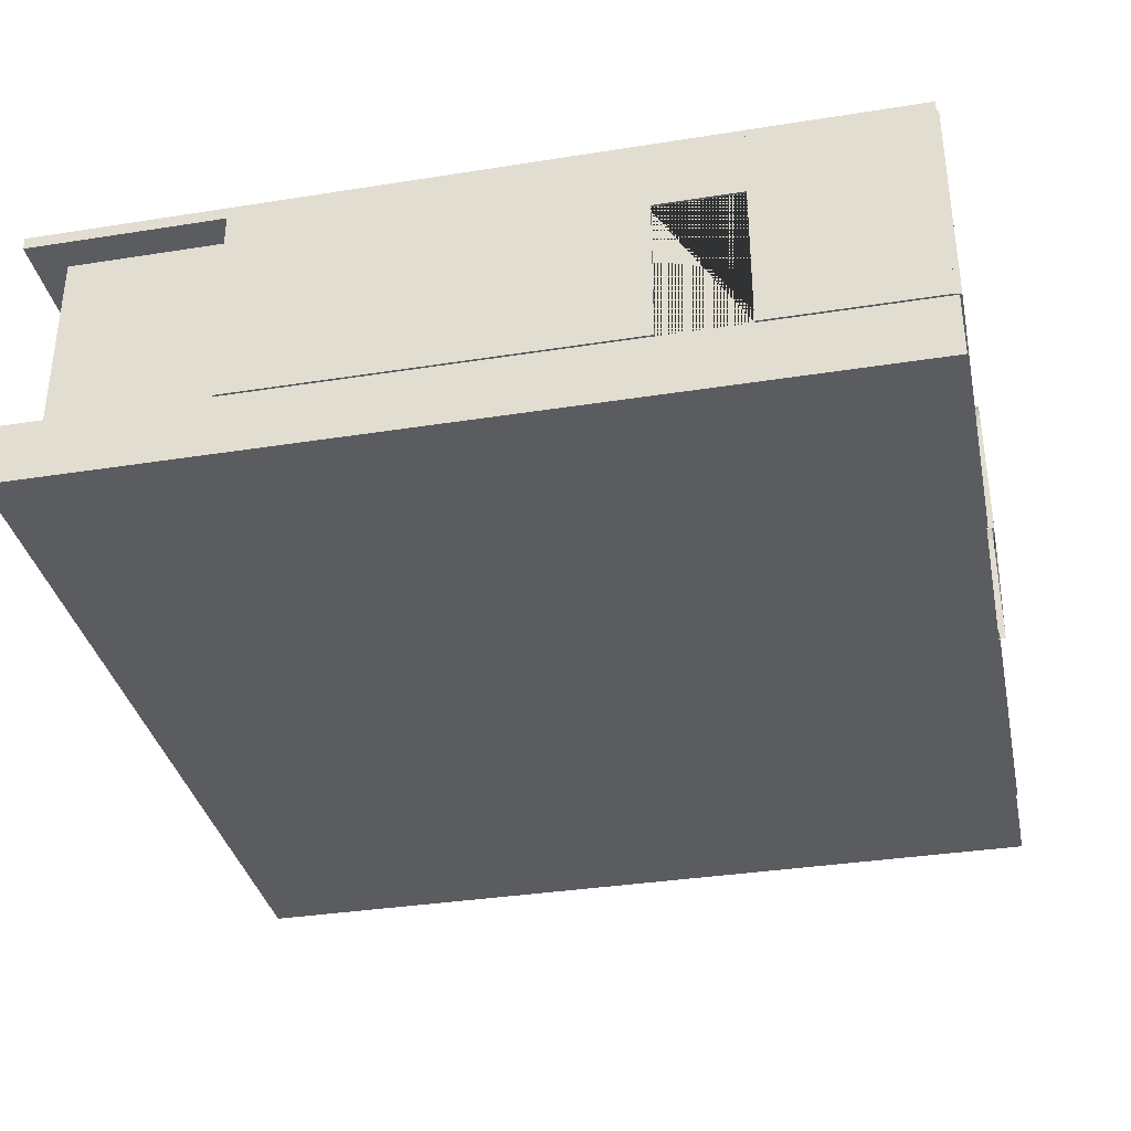
<metadata>
{"format":"obj","ext":"obj","renderer":"f3d","projection":"perspective","resolution":1024,"background":"white","views":[{"elev":-35.1,"azim":101.9,"up":"+Y"}]}
</metadata>
<code>
o lobby
v 0 8.699 -19.13
v 0 8.699 -20.36
v 0.9348 8.62 -19.13
v 0.9348 8.62 -20.36
v 1.834 8.387 -19.13
v 1.834 8.387 -20.36
v 2.662 8.007 -19.13
v 2.662 8.007 -20.36
v 3.388 7.497 -19.13
v 3.388 7.497 -20.36
v 3.984 6.875 -19.13
v 3.984 6.875 -20.36
v 4.427 6.165 -19.13
v 4.427 6.165 -20.36
v 4.7 5.395 -19.13
v 4.7 5.395 -20.36
v 4.792 4.594 -19.13
v 4.792 4.594 -20.36
v -4.792 -0.02316 -20.36
v -4.792 -0.02316 -19.13
v 4.792 -0.02316 -20.36
v 4.792 -0.02316 -19.13
v -4.792 4.594 -19.13
v -4.792 4.594 -20.36
v -4.7 5.395 -19.13
v -4.7 5.395 -20.36
v -4.427 6.165 -19.13
v -4.427 6.165 -20.36
v -3.984 6.875 -19.13
v -3.984 6.875 -20.36
v -3.388 7.497 -19.13
v -3.388 7.497 -20.36
v -2.662 8.007 -19.13
v -2.662 8.007 -20.36
v -1.834 8.387 -19.13
v -1.834 8.387 -20.36
v -0.9348 8.62 -19.13
v -0.9348 8.62 -20.36
v -4.224 -0.009433 -20.36
v 4.224 -0.009433 -20.36
v 4.224 4.594 -20.36
v 4.143 5.3 -20.36
v -2.987 7.153 -20.36
v -1.616 7.937 -20.36
v -2.347 7.603 -20.36
v -0.824 8.143 -20.36
v 0 8.213 -20.36
v 0.824 8.143 -20.36
v -4.224 4.594 -20.36
v -4.143 5.3 -20.36
v -3.512 6.604 -20.36
v 3.902 5.979 -20.36
v -3.902 5.979 -20.36
v 1.616 7.937 -20.36
v 2.347 7.603 -20.36
v 3.512 6.604 -20.36
v 2.987 7.153 -20.36
v -4.224 -0.009432 -19.13
v 4.224 -0.009432 -19.13
v 4.224 4.594 -19.13
v 4.143 5.3 -19.13
v 0 8.213 -19.13
v 1.616 7.937 -19.13
v 0.824 8.143 -19.13
v 2.347 7.603 -19.13
v 3.512 6.604 -19.13
v 2.987 7.153 -19.13
v -4.224 4.594 -19.13
v -4.143 5.3 -19.13
v -3.512 6.604 -19.13
v 3.902 5.979 -19.13
v -3.902 5.979 -19.13
v -2.987 7.153 -19.13
v -2.347 7.603 -19.13
v -0.824 8.143 -19.13
v -1.616 7.937 -19.13
v 0.824 8.143 -20.36
v -0.824 8.143 -20.36
v -2.347 7.603 -20.36
v -3.512 6.604 -20.36
v -4.143 5.3 -20.36
v -4.224 4.594 -20.36
v -2.987 7.153 -20.36
v 0 8.213 -20.36
v 2.347 7.603 -20.36
v 3.512 6.604 -20.36
v 4.143 5.3 -20.36
v 4.224 -0.009433 -20.36
v -4.224 -0.009433 -20.36
v 4.224 4.594 -20.36
v 2.987 7.153 -20.36
v -1.616 7.937 -20.36
v -3.902 5.979 -20.36
v 3.902 5.979 -20.36
v 1.616 7.937 -20.36
v 0.824 8.143 -19.13
v 2.347 7.603 -19.13
v 3.512 6.604 -19.13
v 4.143 5.3 -19.13
v 4.224 4.594 -19.13
v 2.987 7.153 -19.13
v 0 8.213 -19.13
v -1.616 7.937 -19.13
v -2.987 7.153 -19.13
v -3.902 5.979 -19.13
v -4.224 4.594 -19.13
v 4.224 -0.009432 -19.13
v -4.224 -0.009432 -19.13
v 3.902 5.979 -19.13
v -0.824 8.143 -19.13
v -3.512 6.604 -19.13
v -4.143 5.3 -19.13
v 1.616 7.937 -19.13
v -2.347 7.603 -19.13
v 0 -0.6 20
v 0 2e-06 20
v 0 -0.6 -2e-06
v 0 -0 -2e-06
v 20 -0.6 20
v 20 2e-06 20
v 20 -0.6 -2e-06
v 20 -0 -2e-06
v -20 1e-06 10
v -20 10 10
v -20 -2e-06 -20
v -20 10 -20
v -19.5 1e-06 10
v -19.5 10 10
v -19.5 -2e-06 -20
v -19.5 10 -20
v -20 7.1 -7.8
v -20 -1e-06 -7.8
v -20 7.1 -12.2
v -20 -1e-06 -12.2
v -19.5 7.1 -7.8
v -19.5 7.1 -12.2
v -19.5 -1e-06 -7.8
v -19.5 -1e-06 -12.2
v 19.5 1e-06 10
v 19.5 10 10
v 19.5 -2e-06 -20
v 19.5 10 -20
v 20 1e-06 10
v 20 10 10
v 20 -2e-06 -20
v 20 10 -20
v 19.5 7.1 -7.8
v 19.5 -1e-06 -7.8
v 19.5 7.1 -12.2
v 19.5 -1e-06 -12.2
v 20 7.1 -7.8
v 20 7.1 -12.2
v 20 -1e-06 -7.8
v 20 -1e-06 -12.2
v -7.866 -0.08102 10.56
v -7.866 1.919 10.56
v -7.866 -0.08102 9.442
v -7.866 1.919 9.442
v 7.866 -0.08102 10.56
v 7.866 1.919 10.56
v 7.866 -0.08102 9.442
v 7.866 1.919 9.442
v 20 -2e-06 -19.5
v 20 10 -19.5
v -20 -2e-06 -19.5
v -20 10 -19.5
v 20 -3e-06 -20
v 20 10 -20
v -20 -3e-06 -20
v -20 10 -20
v 4.792 4.594 -19.5
v 4.7 5.395 -19.5
v 4.427 6.165 -19.5
v 3.984 6.875 -19.5
v 2.662 8.007 -19.5
v 3.388 7.497 -19.5
v 1.834 8.387 -19.5
v 0.9348 8.62 -19.5
v 0 8.699 -19.5
v -1.834 8.387 -19.5
v -0.9348 8.62 -19.5
v -3.388 7.497 -19.5
v -4.427 6.165 -19.5
v -3.984 6.875 -19.5
v -2.662 8.007 -19.5
v 4.792 -2e-06 -19.5
v -4.792 4.594 -19.5
v -4.792 -2e-06 -19.5
v -4.7 5.395 -19.5
v 4.427 6.165 -20
v 3.984 6.875 -20
v 3.388 7.497 -20
v 2.662 8.007 -20
v 0 8.699 -20
v 1.834 8.387 -20
v 0.9348 8.62 -20
v -1.834 8.387 -20
v -3.388 7.497 -20
v -2.662 8.007 -20
v -4.792 4.594 -20
v -4.7 5.395 -20
v -4.427 6.165 -20
v -3.984 6.875 -20
v -0.9348 8.62 -20
v 4.792 -3e-06 -20
v 4.792 4.594 -20
v 4.7 5.395 -20
v -4.792 -3e-06 -20
v -20 -0.6 -2e-06
v -20 -0 -2e-06
v -20 -0.6 -20
v -20 -3e-06 -20
v 0 -0.6 -2e-06
v 0 -0 -2e-06
v 0 -0.6 -20
v 0 -3e-06 -20
v 11.22 0 15.37
v 11.22 10 15.37
v -11.22 0 15.37
v -11.22 10 15.37
v 11.22 0 14.77
v 11.22 10 14.77
v -11.22 0 14.77
v -11.22 10 14.77
v 20 1e-06 10.61
v 20 10 10.61
v -20 1e-06 10.61
v -20 10 10.61
v 20 1e-06 9.925
v 20 10 9.925
v -20 1e-06 9.925
v -20 10 9.925
v 8.181 7.423 10.61
v 5.454 7.775 10.61
v 1.363 8.437 10.61
v 2.727 8.26 10.61
v 0 8.506 10.61
v -2.727 8.26 10.61
v -1.363 8.437 10.61
v -5.454 7.775 10.61
v -8.181 7.423 10.61
v 8.181 1e-06 10.61
v -8.181 1e-06 10.61
v 8.181 7.423 9.925
v 5.454 7.775 9.925
v 2.727 8.26 9.925
v 1.363 8.437 9.925
v 0 8.506 9.925
v -1.363 8.437 9.925
v -2.727 8.26 9.925
v -5.454 7.775 9.925
v -8.181 7.423 9.925
v 8.181 1e-06 9.925
v -8.181 1e-06 9.925
v -8.181 -0 10.61
v -8.181 7.423 10.61
v -8.181 -0 9.739
v -8.181 7.423 9.739
v 8.181 -0 10.61
v 8.181 7.423 10.61
v 8.181 -0 9.739
v 8.181 7.423 9.739
v 7.781 7.052 9.834
v -7.781 7.052 9.834
v -7.781 -0 9.834
v 7.781 -0 9.834
v -7.781 7.052 10.61
v 7.781 7.052 10.61
v -7.781 -0 10.61
v 7.781 -0 10.61
v -8.048 -0 9.741
v -7.914 -0 9.741
v 8.048 -0 9.741
v 7.914 -0 9.741
v 8.048 7.298 9.741
v 7.914 7.175 9.741
v -8.048 7.298 9.741
v -7.914 7.175 9.741
v -8.114 -0 9.721
v 8.114 -0 9.721
v 8.114 7.361 9.721
v -8.114 7.361 9.721
v 0 8.506 9.739
v 0 8.106 9.834
v 0 8.506 10.61
v 0 8.106 10.61
v 0 8.372 9.741
v 0 8.239 9.741
v 0 8.439 9.721
v 2.727 8.26 9.739
v 5.454 7.775 9.739
v 2.727 8.26 10.61
v 5.454 7.775 10.61
v 2.594 7.881 10.61
v 5.187 7.422 10.61
v 5.187 7.422 9.834
v 2.594 7.881 9.834
v 5.365 7.657 9.741
v 2.683 8.134 9.741
v 5.276 7.54 9.741
v 2.638 8.008 9.741
v 5.41 7.716 9.721
v 2.705 8.197 9.721
v -2.594 7.881 9.834
v -5.187 7.422 9.834
v -2.683 8.134 9.741
v -5.365 7.657 9.741
v -2.638 8.008 9.741
v -5.276 7.54 9.741
v -2.705 8.197 9.721
v -5.41 7.716 9.721
v -5.454 7.775 9.739
v -2.727 8.26 9.739
v -5.454 7.775 10.61
v -2.727 8.26 10.61
v -5.187 7.422 10.61
v -2.594 7.881 10.61
v 1.297 8.043 9.834
v 1.341 8.305 9.741
v 1.319 8.174 9.741
v 1.352 8.371 9.721
v 1.363 8.437 9.739
v 1.363 8.437 10.61
v 1.297 8.043 10.61
v -1.363 8.437 9.739
v -1.363 8.437 10.61
v -1.297 8.043 10.61
v -1.297 8.043 9.834
v -1.341 8.305 9.741
v -1.319 8.174 9.741
v -1.352 8.371 9.721
v -20 -2e-06 -12.4
v -20 7.4 -12.4
v -19.38 -2e-06 -12.4
v -19.38 7.4 -12.4
v -20 -3e-06 -7.6
v -20 7.4 -7.6
v -19.38 -3e-06 -7.6
v -19.38 7.4 -7.6
v -19.48 7 -8
v -19.48 7 -12
v -19.48 -2e-06 -12
v -19.48 -3e-06 -8
v -20 7 -12
v -20 7 -8
v -20 -2e-06 -12
v -20 -3e-06 -8
v -19.39 -2e-06 -12.27
v -19.39 -2e-06 -12.13
v -19.39 -3e-06 -7.733
v -19.39 -3e-06 -7.867
v -19.39 7.267 -7.733
v -19.39 7.133 -7.867
v -19.39 7.267 -12.27
v -19.39 7.133 -12.13
v -19.37 -2e-06 -12.33
v -19.37 -3e-06 -7.667
v -19.37 7.333 -7.667
v -19.37 7.333 -12.33
v 20 -3e-06 -7.6
v 20 7.4 -7.6
v 19.38 -3e-06 -7.6
v 19.38 7.4 -7.6
v 20 -2e-06 -12.4
v 20 7.4 -12.4
v 19.38 -2e-06 -12.4
v 19.38 7.4 -12.4
v 19.48 7 -12
v 19.48 7 -8
v 19.48 -3e-06 -8
v 19.48 -2e-06 -12
v 20 7 -8
v 20 7 -12
v 20 -3e-06 -8
v 20 -2e-06 -12
v 19.39 -3e-06 -7.733
v 19.39 -3e-06 -7.867
v 19.39 -2e-06 -12.27
v 19.39 -2e-06 -12.13
v 19.39 7.267 -12.27
v 19.39 7.133 -12.13
v 19.39 7.267 -7.733
v 19.39 7.133 -7.867
v 19.37 -3e-06 -7.667
v 19.37 -2e-06 -12.33
v 19.37 7.333 -12.33
v 19.37 7.333 -7.667
v -20 -0.6 20
v -20 2e-06 20
v -20 -0.6 -2e-06
v -20 -0 -2e-06
v 0 -0.6 20
v 0 2e-06 20
v 0 -0.6 -2e-06
v 0 -0 -2e-06
v 0 -0.6 -2e-06
v 0 -0 -2e-06
v 0 -0.6 -20
v 0 -3e-06 -20
v 20 -0.6 -2e-06
v 20 -0 -2e-06
v 20 -0.6 -20
v 20 -3e-06 -20
v -7.971 1.893 11.41
v -7.971 2.228 11.41
v -7.971 1.893 8.592
v -7.971 2.228 8.592
v 7.971 1.893 11.41
v 7.971 2.228 11.41
v 7.971 1.893 8.592
v 7.971 2.228 8.592
v -20 10 20
v -20 10.6 20
v -20 10 -20
v -20 10.6 -20
v 20 10 20
v 20 10.6 20
v 20 10 -20
v 20 10.6 -20
v 9.7 0 15
v 9.7 10 15
v 9.7 -0 10
v 9.7 10 10
v 10.3 0 15
v 10.3 10 15
v 10.3 -0 10
v 10.3 10 10
v -10.3 0 15
v -10.3 10 15
v -10.3 -0 10
v -10.3 10 10
v -9.7 0 15
v -9.7 10 15
v -9.7 -0 10
v -9.7 10 10
f 1 3 4 2
f 3 5 6 4
f 5 7 8 6
f 7 9 10 8
f 9 11 12 10
f 11 13 14 12
f 13 15 16 14
f 15 17 18 16
f 17 22 21 18
f 24 19 20 23
f 23 25 26 24
f 25 27 28 26
f 27 29 30 28
f 29 31 32 30
f 31 33 34 32
f 33 35 36 34
f 35 37 38 36
f 37 1 2 38
f 40 41 42 52 56 57 55 54 48 47 46 44 45 43 51 53 50 49 39 19 24 26 28 30 32 34 36 38 2 4 6 8 10 12 14 16 18 21
f 88 90 87 94 86 91 85 95 77 84 78 92 79 83 80 93 81 82 89 39 49 50 53 51 43 45 44 46 47 48 54 55 57 56 52 42 41 40
f 23 20 58 68 69 72 70 73 74 76 75 62 64 63 65 67 66 71 61 60 59 22 17 15 13 11 9 7 5 3 1 37 35 33 31 29 27 25
f 58 108 106 112 105 111 104 114 103 110 102 96 113 97 101 98 109 99 100 107 59 60 61 71 66 67 65 63 64 62 75 76 74 73 70 72 69 68
f 64 62 47 48
f 63 64 48 54
f 65 63 54 55
f 67 65 55 57
f 56 66 67 57
f 52 71 66 56
f 42 61 71 52
f 41 60 61 42
f 40 59 60 41
f 68 58 39 49
f 69 68 49 50
f 70 72 53 51
f 73 70 51 43
f 74 73 43 45
f 76 74 45 44
f 75 76 44 46
f 62 75 46 47
f 84 77 96 102
f 77 95 113 96
f 95 85 97 113
f 85 91 101 97
f 101 91 86 98
f 98 86 94 109
f 109 94 87 99
f 99 87 90 100
f 100 90 88 107
f 89 82 106 108
f 82 81 112 106
f 80 111 105 93
f 80 83 104 111
f 83 79 114 104
f 114 79 92 103
f 92 78 110 103
f 78 84 102 110
f 81 93 105 112
f 115 117 118 116
f 117 121 122 118
f 121 119 120 122
f 119 115 116 120
f 117 115 119 121
f 122 120 116 118
f 209 211 212 210
f 211 215 216 212
f 215 213 214 216
f 213 209 210 214
f 211 209 213 215
f 216 214 210 212
f 388 390 391 389
f 390 394 395 391
f 394 392 393 395
f 392 388 389 393
f 390 388 392 394
f 395 393 389 391
f 396 398 399 397
f 398 402 403 399
f 402 400 401 403
f 400 396 397 401
f 398 396 400 402
f 403 401 397 399
f 123 132 131 133 134 125 126 124
f 125 129 130 126
f 129 138 136 135 137 127 128 130
f 127 123 124 128
f 127 137 132 123
f 134 138 129 125
f 130 128 124 126
f 135 136 133 131
f 138 134 133 136
f 132 137 135 131
f 139 148 147 149 150 141 142 140
f 141 145 146 142
f 145 154 152 151 153 143 144 146
f 143 139 140 144
f 143 153 148 139
f 150 154 145 141
f 146 144 140 142
f 151 152 149 147
f 148 153 151 147
f 154 150 149 152
f 155 157 158 156
f 157 161 162 158
f 161 159 160 162
f 159 155 156 160
f 157 155 159 161
f 162 160 156 158
f 163 186 171 172 173 174 176 175 177 178 179 181 180 185 182 184 183 189 187 188 165 166 164
f 165 169 170 166
f 169 208 200 201 202 203 198 199 197 204 194 196 195 193 192 191 190 207 206 205 167 168 170
f 167 163 164 168
f 167 205 186 163
f 188 208 169 165
f 170 168 164 166
f 179 178 196 194
f 178 177 195 196
f 177 175 193 195
f 175 176 192 193
f 176 174 191 192
f 174 173 190 191
f 173 172 207 190
f 172 171 206 207
f 186 205 206 171
f 208 188 187 200
f 189 201 200 187
f 183 202 201 189
f 184 203 202 183
f 182 198 203 184
f 185 199 198 182
f 180 197 199 185
f 181 204 197 180
f 181 179 194 204
f 217 219 220 218
f 219 223 224 220
f 223 221 222 224
f 221 217 218 222
f 219 217 221 223
f 224 222 218 220
f 225 242 233 234 236 235 237 239 238 240 241 243 227 228 226
f 227 231 232 228
f 231 254 252 251 250 249 248 247 246 245 244 253 229 230 232
f 229 225 226 230
f 229 253 242 225
f 243 254 231 227
f 232 230 226 228
f 251 252 241 240
f 254 243 241 252
f 242 253 244 233
f 247 248 237 235
f 244 245 234 233
f 245 246 236 234
f 249 250 238 239
f 250 251 240 238
f 246 247 235 236
f 248 249 239 237
f 404 406 407 405
f 406 410 411 407
f 410 408 409 411
f 408 404 405 409
f 406 404 408 410
f 411 409 405 407
f 414 412 416 418
f 420 422 423 421
f 422 426 427 423
f 426 424 425 427
f 424 420 421 425
f 422 420 424 426
f 427 425 421 423
f 428 430 431 429
f 430 434 435 431
f 434 432 433 435
f 432 428 429 433
f 430 428 432 434
f 435 433 429 431
f 312 314 256 258
f 296 295 268 263
f 300 296 263 276
f 302 298 275 281
f 298 300 276 275
f 291 302 281 262
f 256 255 257 258
f 257 279 282 258
f 282 279 271 277
f 278 277 271 272
f 265 264 278 272
f 265 269 267 264
f 266 263 268 270
f 263 266 274 276
f 276 274 273 275
f 281 275 273 280
f 262 281 280 261
f 262 261 259 260
f 255 269 265 272 271 279 257
f 259 261 280 273 274 266 270
f 293 260 259 270 268 295
f 326 285 286 327
f 325 331 289 283
f 329 330 288 287
f 331 329 287 289
f 330 328 284 288
f 328 327 286 284
f 322 323 285 283
f 262 260 293 291
f 291 293 292 290
f 323 292 294 324
f 292 293 295 294
f 322 321 303 290
f 290 303 302 291
f 319 320 301 299
f 299 301 300 298
f 321 319 299 303
f 303 299 298 302
f 320 318 297 301
f 301 297 296 300
f 318 324 294 297
f 297 294 295 296
f 264 267 316 305
f 305 316 317 304
f 278 264 305 309
f 309 305 304 308
f 282 277 307 311
f 311 307 306 310
f 277 278 309 307
f 307 309 308 306
f 258 282 311 312
f 312 311 310 313
f 256 314 316 267 269 255
f 314 315 317 316
f 325 326 315 313
f 313 315 314 312
f 284 286 324 318
f 288 284 318 320
f 289 287 319 321
f 287 288 320 319
f 283 289 321 322
f 285 323 324 286
f 290 292 323 322
f 283 285 326 325
f 304 317 327 328
f 308 304 328 330
f 310 306 329 331
f 306 308 330 329
f 313 310 331 325
f 315 326 327 317
f 339 337 333 335
f 341 344 345 340
f 355 341 340 353
f 359 354 352 358
f 354 355 353 352
f 335 359 358 339
f 333 332 334 335
f 334 356 359 335
f 359 356 348 354
f 355 354 348 349
f 342 341 355 349
f 342 346 344 341
f 343 340 345 347
f 340 343 351 353
f 353 351 350 352
f 358 352 350 357
f 339 358 357 338
f 339 338 336 337
f 332 346 342 349 348 356 334
f 336 338 357 350 351 343 347
f 333 337 336 347 345 344 346 332
f 367 365 361 363
f 369 372 373 368
f 383 369 368 381
f 387 382 380 386
f 382 383 381 380
f 363 387 386 367
f 361 360 362 363
f 362 384 387 363
f 387 384 376 382
f 383 382 376 377
f 370 369 383 377
f 370 374 372 369
f 371 368 373 375
f 368 371 379 381
f 381 379 378 380
f 386 380 378 385
f 367 386 385 366
f 367 366 364 365
f 360 374 370 377 376 384 362
f 364 366 385 378 379 371 375
f 361 365 364 375 373 372 374 360
f 412 414 415 413
f 414 418 419 415
f 418 416 417 419
f 416 412 413 417
f 419 417 413 415
o UCX_lobby_00
v -20 -3 20
v -20 2e-06 20
v -20 -3 -20
v -20 -2e-06 -20
v 20 -3 20
v 20 2e-06 20
v 20 -3 -20
v 20 -2e-06 -20
f 436 437 439 438
f 438 439 443 442
f 442 443 441 440
f 440 441 437 436
f 438 442 440 436
f 443 439 437 441
o UCX_lobby_01
v -20 10 20
v -20 10.6 20
v -20 10 -20
v -20 10.6 -20
v 20 10 20
v 20 10.6 20
v 20 10 -20
v 20 10.6 -20
f 444 445 447 446
f 446 447 451 450
f 450 451 449 448
f 448 449 445 444
f 446 450 448 444
f 451 447 445 449
o UCX_lobby_02
v 9.7 1e-06 15
v 9.7 10 15
v 9.7 1e-06 10
v 9.7 10 10
v 10.3 1e-06 15
v 10.3 10 15
v 10.3 1e-06 10
v 10.3 10 10
f 452 453 455 454
f 454 455 459 458
f 458 459 457 456
f 456 457 453 452
f 454 458 456 452
f 459 455 453 457
o UCX_lobby_03
v -10.3 1e-06 15
v -10.3 10 15
v -10.3 1e-06 10
v -10.3 10 10
v -9.7 1e-06 15
v -9.7 10 15
v -9.7 1e-06 10
v -9.7 10 10
f 460 461 463 462
f 462 463 467 466
f 466 467 465 464
f 464 465 461 460
f 462 466 464 460
f 467 463 461 465
o UCX_lobby_04
v -7.971 1.893 11.41
v -7.971 2.228 11.41
v -7.971 1.893 8.592
v -7.971 2.228 8.592
v 7.971 1.893 11.41
v 7.971 2.228 11.41
v 7.971 1.893 8.592
v 7.971 2.228 8.592
f 468 469 471 470
f 470 471 475 474
f 474 475 473 472
f 472 473 469 468
f 470 474 472 468
f 475 471 469 473
o UCX_lobby_05
v -10.56 1e-06 15.37
v -10.56 10 15.37
v -10.56 1e-06 14.77
v -10.56 10 14.77
v 10.56 1e-06 15.37
v 10.56 10 15.37
v 10.56 1e-06 14.77
v 10.56 10 14.77
f 476 477 479 478
f 478 479 483 482
f 482 483 481 480
f 480 481 477 476
f 478 482 480 476
f 483 479 477 481
o UCX_lobby_06
v -19.65 1e-06 10.53
v -19.65 10 10.53
v -19.65 1e-06 9.932
v -19.65 10 9.932
v -7.785 1e-06 10.53
v -7.785 10 10.53
v -7.785 1e-06 9.932
v -7.785 10 9.932
f 484 485 487 486
f 486 487 491 490
f 490 491 489 488
f 488 489 485 484
f 486 490 488 484
f 491 487 485 489
o UCX_lobby_07
v 7.785 1e-06 10.53
v 7.785 10 10.53
v 7.785 1e-06 9.932
v 7.785 10 9.932
v 19.65 1e-06 10.53
v 19.65 10 10.53
v 19.65 1e-06 9.932
v 19.65 10 9.932
f 492 493 495 494
f 494 495 499 498
f 498 499 497 496
f 496 497 493 492
f 494 498 496 492
f 499 495 493 497
o UCX_lobby_08
v -8.149 7.95 -19.5
v -8.149 9.993 -19.5
v -8.149 7.95 -20.1
v -8.149 9.993 -20.1
v 8.149 7.95 -19.5
v 8.149 9.993 -19.5
v 8.149 7.95 -20.1
v 8.149 9.993 -20.1
f 500 501 503 502
f 502 503 507 506
f 506 507 505 504
f 504 505 501 500
f 502 506 504 500
f 507 503 501 505
o UCX_lobby_09
v 4.245 -1e-06 -19.5
v 4.245 10 -19.5
v 4.245 -2e-06 -20.1
v 4.245 10 -20.1
v 20.05 -1e-06 -19.5
v 20.05 10 -19.5
v 20.05 -2e-06 -20.1
v 20.05 10 -20.1
f 508 509 511 510
f 510 511 515 514
f 514 515 513 512
f 512 513 509 508
f 510 514 512 508
f 515 511 509 513
o UCX_lobby_10
v -20.05 -1e-06 -19.5
v -20.05 10 -19.5
v -20.05 -2e-06 -20.1
v -20.05 10 -20.1
v -4.245 -1e-06 -19.5
v -4.245 10 -19.5
v -4.245 -2e-06 -20.1
v -4.245 10 -20.1
f 516 517 519 518
f 518 519 523 522
f 522 523 521 520
f 520 521 517 516
f 518 522 520 516
f 523 519 517 521
o UCX_lobby_11
v -8.149 7.95 10.53
v -8.149 9.993 10.53
v -8.149 7.95 9.932
v -8.149 9.993 9.932
v 8.149 7.95 10.53
v 8.149 9.993 10.53
v 8.149 7.95 9.932
v 8.149 9.993 9.932
f 524 525 527 526
f 526 527 531 530
f 530 531 529 528
f 528 529 525 524
f 526 530 528 524
f 531 527 525 529
o UCX_lobby_12
v -8.149 -0.2063 11.02
v -8.149 2.221 11.02
v -8.149 -0.2063 9.442
v -8.149 2.221 9.442
v 8.149 -0.2063 11.02
v 8.149 2.221 11.02
v 8.149 -0.2063 9.442
v 8.149 2.221 9.442
f 532 533 535 534
f 534 535 539 538
f 538 539 537 536
f 536 537 533 532
f 534 538 536 532
f 539 535 533 537
o UCX_lobby_13
v -20.1 1e-06 10.36
v -20.1 10 10.36
v -20.1 -1e-06 -8
v -20.1 10 -8
v -19.5 1e-06 10.36
v -19.5 10 10.36
v -19.5 -1e-06 -8
v -19.5 10 -8
f 540 541 543 542
f 542 543 547 546
f 546 547 545 544
f 544 545 541 540
f 542 546 544 540
f 547 543 541 545
o UCX_lobby_14
v 19.5 1e-06 10.36
v 19.5 10 10.36
v 19.5 -1e-06 -8
v 19.5 10 -8
v 20.1 1e-06 10.36
v 20.1 10 10.36
v 20.1 -1e-06 -8
v 20.1 10 -8
f 548 549 551 550
f 550 551 555 554
f 554 555 553 552
f 552 553 549 548
f 550 554 552 548
f 555 551 549 553
o UCX_lobby_15
v -20.1 -1e-06 -12
v -20.1 10 -12
v -20.1 -1e-06 -19.85
v -20.1 10 -19.85
v -19.5 -1e-06 -12
v -19.5 10 -12
v -19.5 -1e-06 -19.85
v -19.5 10 -19.85
f 556 557 559 558
f 558 559 563 562
f 562 563 561 560
f 560 561 557 556
f 558 562 560 556
f 563 559 557 561
o UCX_lobby_16
v 19.5 -1e-06 -12
v 19.5 10 -12
v 19.5 -1e-06 -19.85
v 19.5 10 -19.85
v 20.1 -1e-06 -12
v 20.1 10 -12
v 20.1 -1e-06 -19.85
v 20.1 10 -19.85
f 564 565 567 566
f 566 567 571 570
f 570 571 569 568
f 568 569 565 564
f 566 570 568 564
f 571 567 565 569
o UCX_lobby_17
v -20.1 7.002 -7.973
v -20.1 10.22 -7.973
v -20.1 7.002 -12.06
v -20.1 10.22 -12.06
v -19.5 7.002 -7.973
v -19.5 10.22 -7.973
v -19.5 7.002 -12.06
v -19.5 10.22 -12.06
f 572 573 575 574
f 574 575 579 578
f 578 579 577 576
f 576 577 573 572
f 574 578 576 572
f 579 575 573 577
o UCX_lobby_18
v 19.5 7.002 -7.973
v 19.5 10.22 -7.973
v 19.5 7.002 -12.06
v 19.5 10.22 -12.06
v 20.1 7.002 -7.973
v 20.1 10.22 -7.973
v 20.1 7.002 -12.06
v 20.1 10.22 -12.06
f 580 581 583 582
f 582 583 587 586
f 586 587 585 584
f 584 585 581 580
f 582 586 584 580
f 587 583 581 585
o UCX_zone_lobby_00
v -18.5 -0.2 18.5
v -18.5 10 18.5
v -18.5 -0.2 -18.5
v -18.5 10 -18.5
v 18.5 -0.2 18.5
v 18.5 10 18.5
v 18.5 -0.2 -18.5
v 18.5 10 -18.5
f 588 589 591 590
f 590 591 595 594
f 594 595 593 592
f 592 593 589 588
f 590 594 592 588
f 595 591 589 593

</code>
